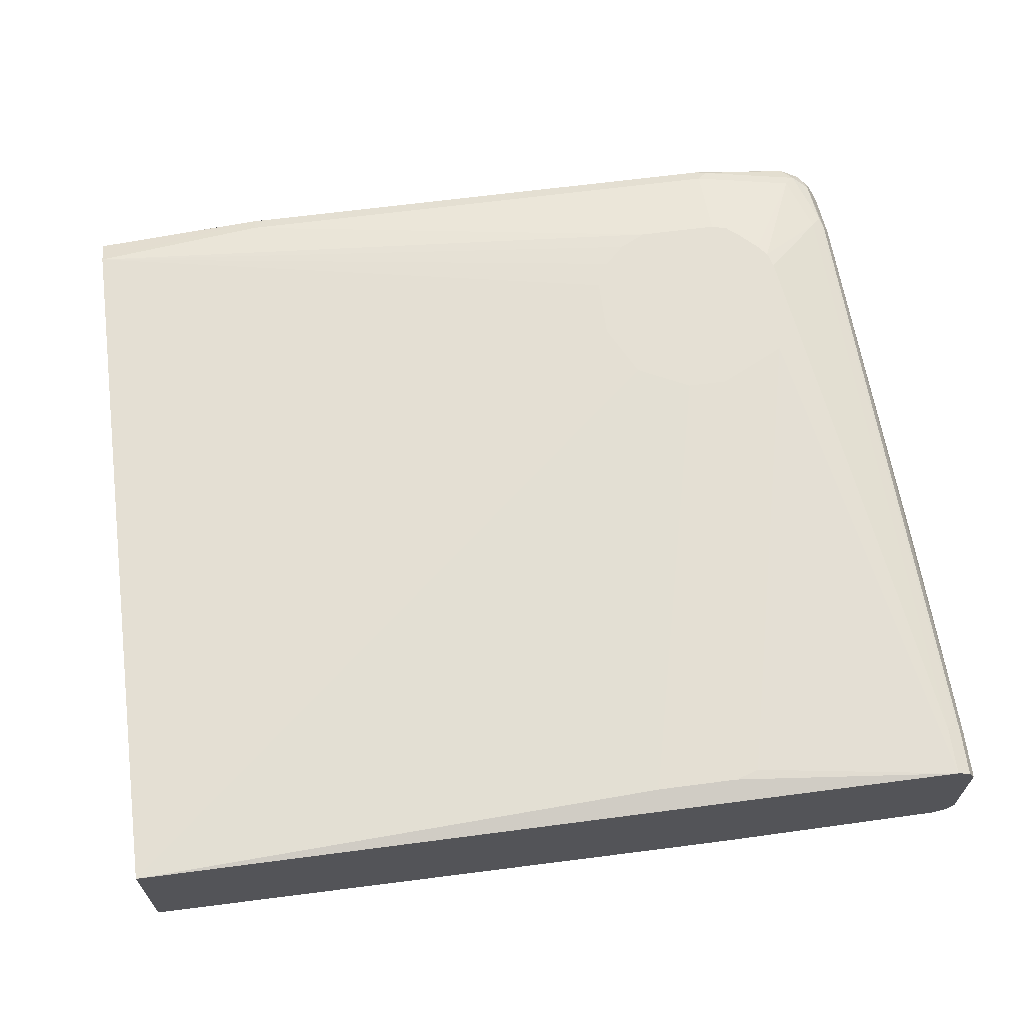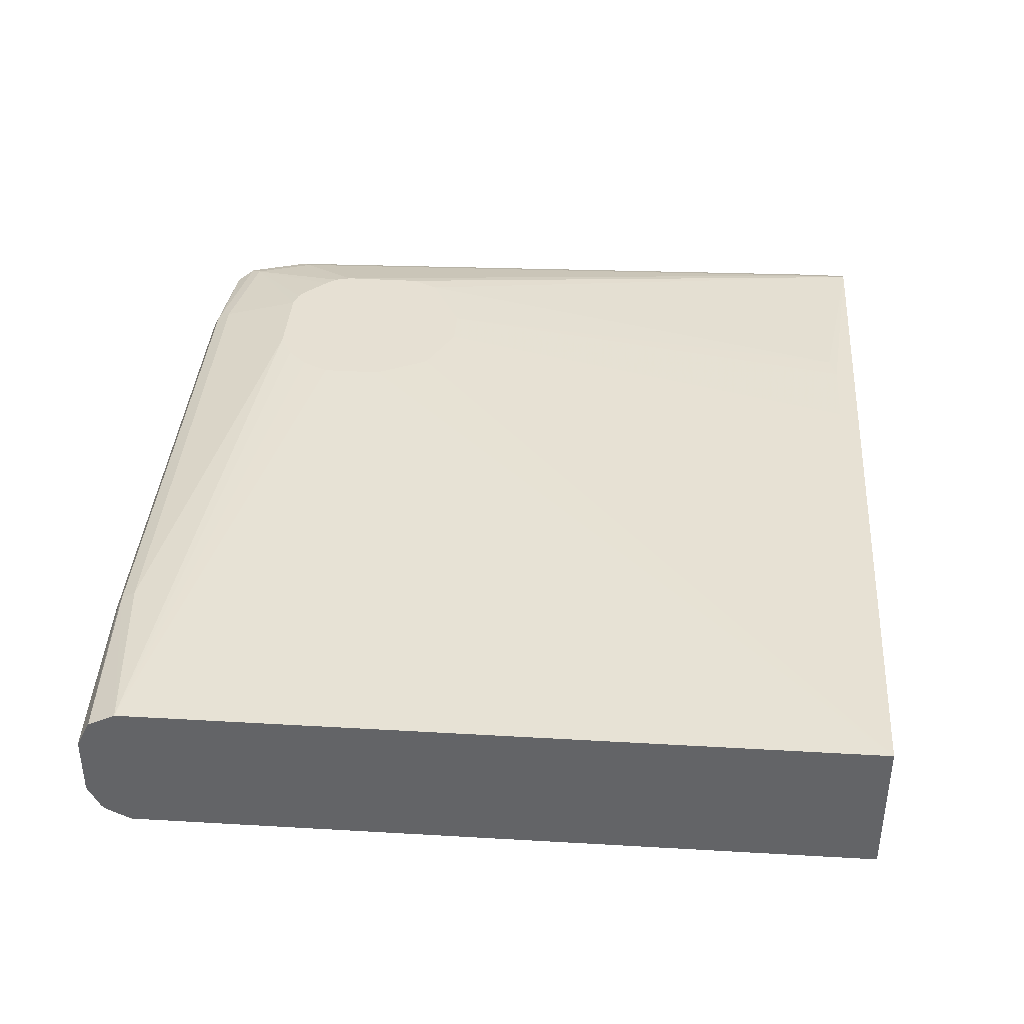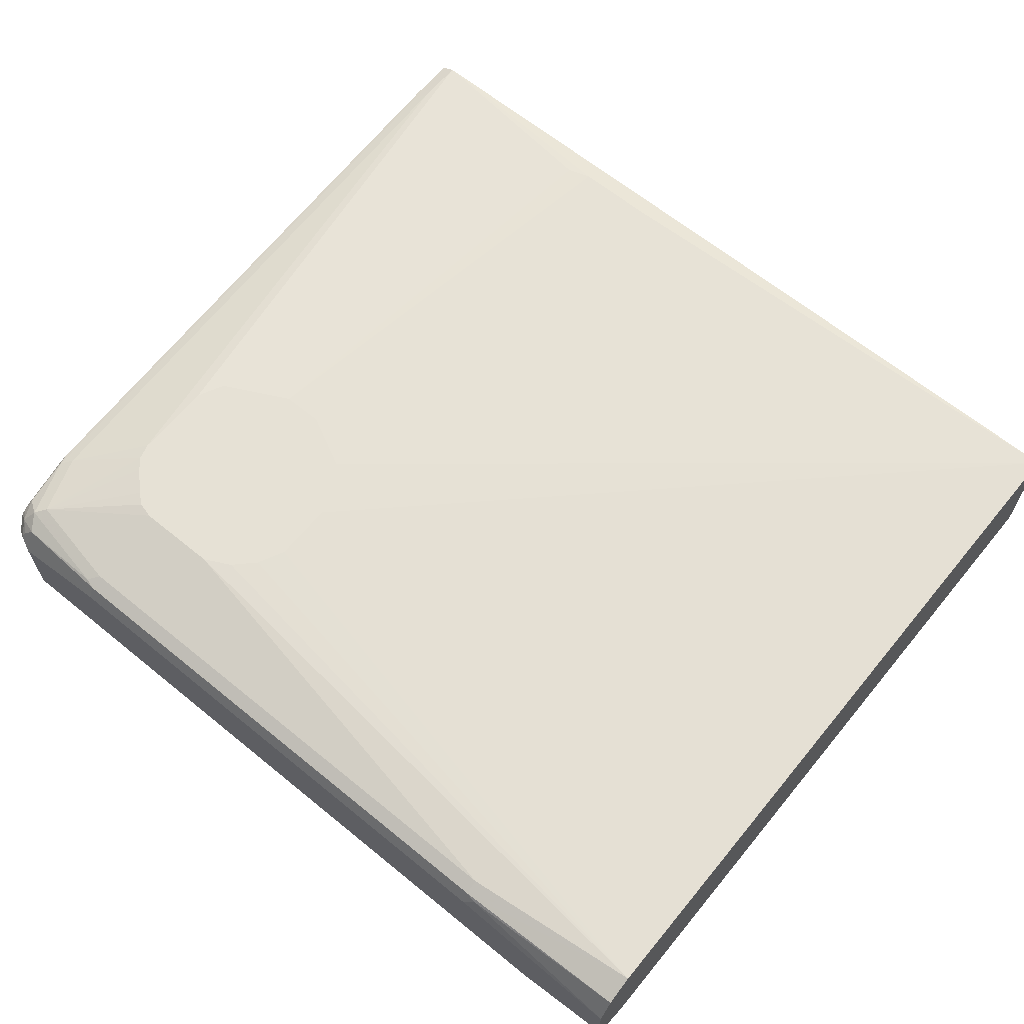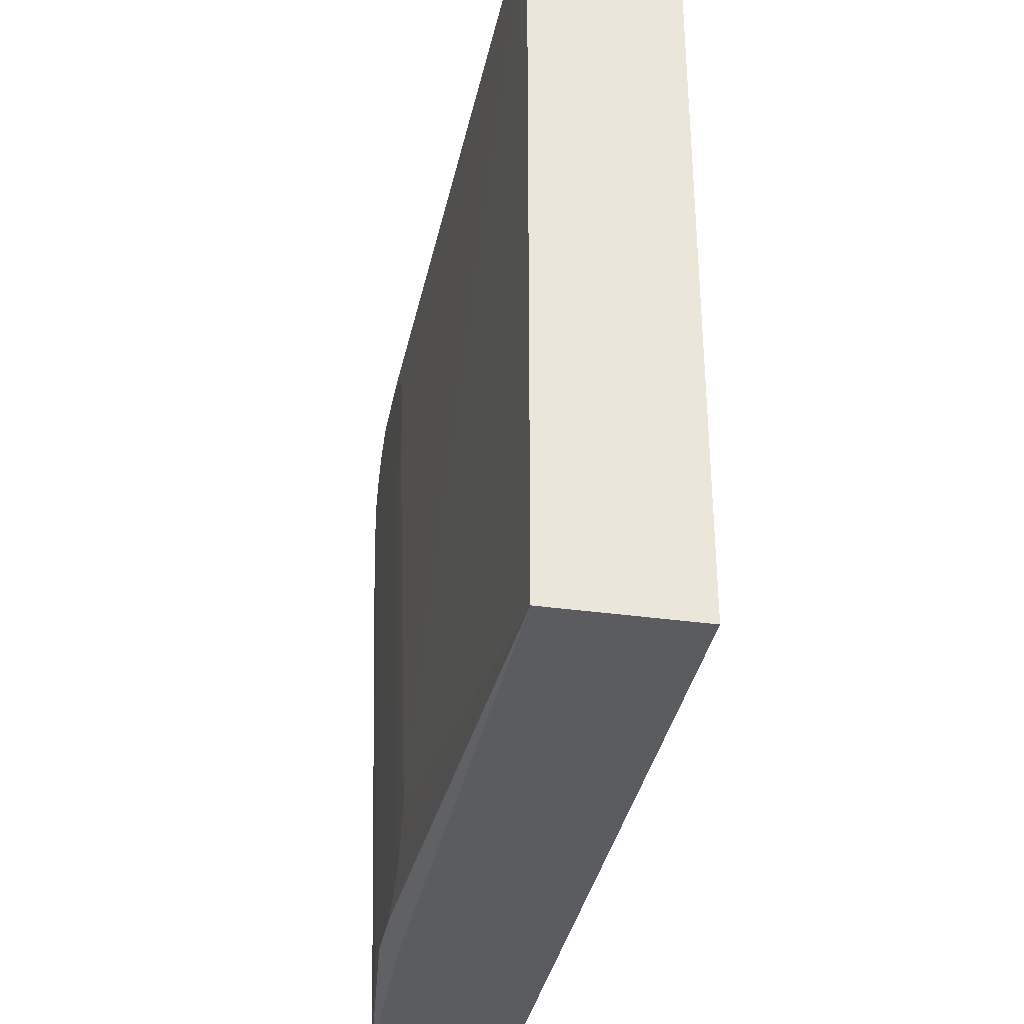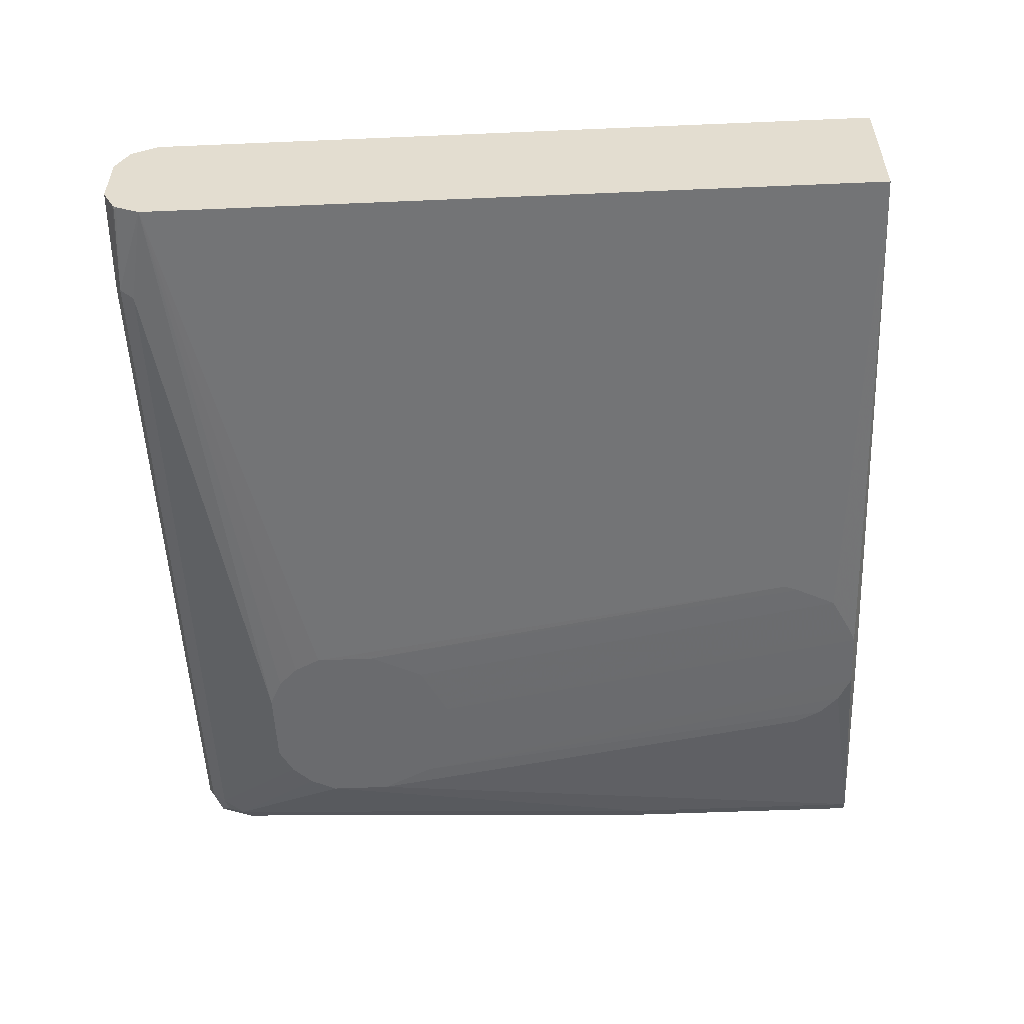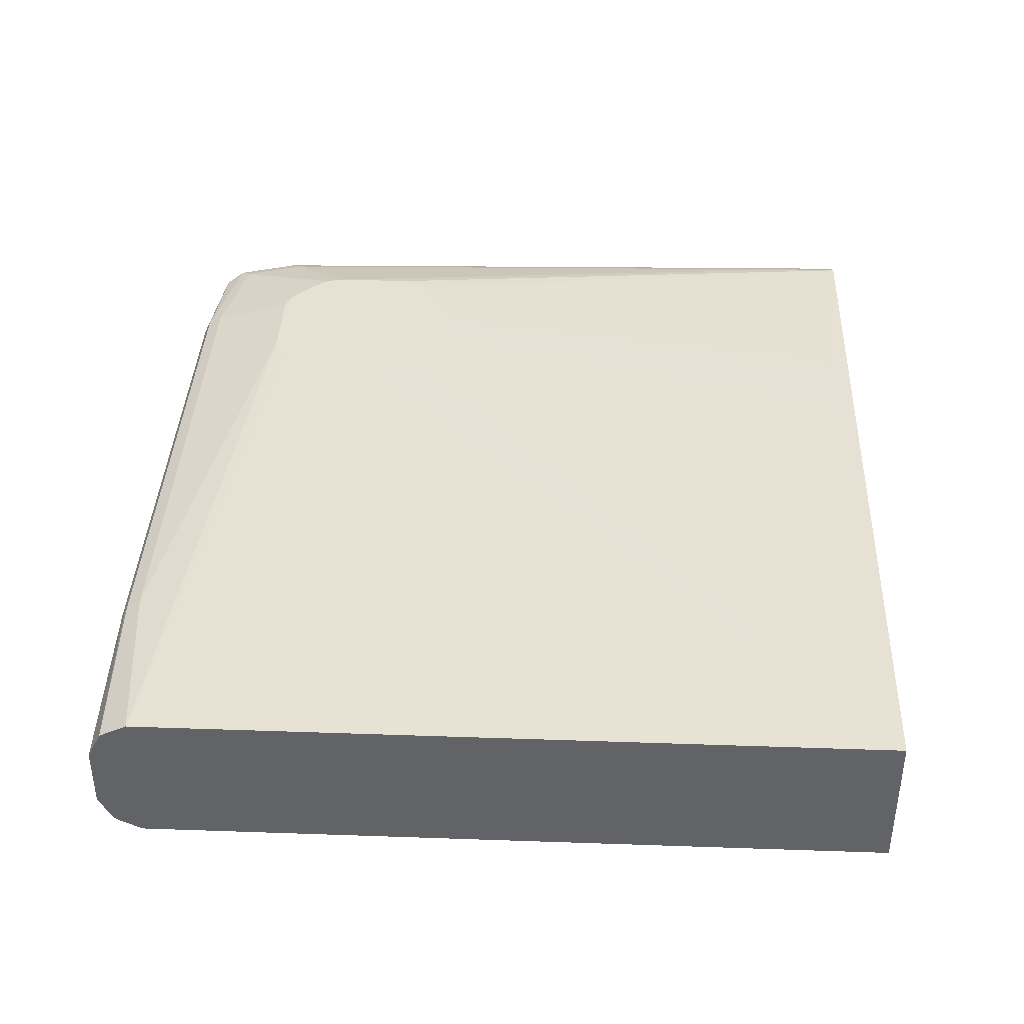
<metadata>
{"format":"obj","ext":"obj","renderer":"f3d","projection":"perspective","resolution":1024,"background":"white","views":[{"elev":65.2,"azim":172.5,"up":"+Y"},{"elev":38.3,"azim":94.2,"up":"+Y"},{"elev":64.5,"azim":39.4,"up":"+Y"},{"elev":-34.9,"azim":79.4,"up":"+Z"},{"elev":-53.4,"azim":92.6,"up":"+Y"},{"elev":38.7,"azim":92.5,"up":"+Y"}]}
</metadata>
<code>
v -0.05655 -0.0355 0.5503
v -0.05655 -0.071 -0.1307
v -0.05655 0.05324 -0.1307
v -0.8165 -0.05324 -0.1306
v -0.8106 -0.06507 -0.1306
v -0.8165 -0.05325 0.08877
v -0.8106 -0.06507 0.08285
v -0.7988 -0.05325 0.5148
v -0.7928 -0.06508 0.5088
v -0.781 -0.071 0.5148
v -0.7988 -0.07099 0.08877
v -0.7988 -0.071 -0.1306
v -0.8106 -0.06507 0.07693
v -0.6035 -0.07667 -0.1306
v -0.6035 -0.09184 -0.1243
v -0.6272 -0.09184 -0.1124
v -0.6449 -0.09184 -0.09467
v -0.6568 -0.09184 -0.071
v -0.7278 -0.09469 0.355
v -0.7041 -0.09469 0.3077
v -0.6213 -0.09469 0.284
v -0.5503 -0.09469 0.355
v -0.5739 -0.09469 0.3077
v -0.4842 -0.09184 -0.06606
v -0.502 -0.09184 -0.1016
v -0.5375 -0.09184 -0.1193
v -0.5503 -0.09184 -0.1243
v -0.5496 -0.07667 -0.1306
v -0.4793 -0.09184 -0.05324
v -0.5503 -0.09469 0.4083
v -0.5799 -0.09469 0.4497
v -0.5621 -0.09469 0.4319
v -0.05655 -0.071 0.5147
v -0.05655 -0.06047 0.5358
v -0.1361 -0.06509 0.5443
v -0.05917 -0.05916 0.5384
v -0.05655 -0.05844 0.5382
v -0.05655 -0.05654 0.5397
v -0.142 -0.05324 0.5503
v -0.462 -0.05325 0.5503
v -0.7633 0.01775 0.5503
v -0.7633 -0.05325 0.5503
v -0.7573 -0.06508 0.5443
v -0.7869 -0.05915 0.5384
v -0.7633 -0.071 0.5325
v -0.778 -0.06803 0.5295
v -0.7988 0.01775 0.5148
v -0.7869 0.01183 0.5384
v -0.7928 0.02365 0.5266
v -0.781 0.03549 0.5325
v -0.7899 0.03105 0.5236
v -0.7869 0.04141 0.5148
v -0.7721 0.04881 0.5236
v -0.7633 0.04141 0.5384
v -0.7721 0.03105 0.5414
v -0.7751 0.02365 0.5443
v -0.6745 0.03549 0.5503
v -0.6745 0.04733 0.5443
v -0.6834 0.04881 0.5414
v -0.7633 0.05324 0.5148
v -0.6745 0.05324 0.5325
v -0.213 0.04733 0.5443
v -0.213 0.0355 0.5503
v -0.2042 0.04437 0.5458
v -0.05655 0.04141 0.5384
v -0.05655 0.01774 0.5503
v -0.05655 0.05324 0.5147
v -0.213 0.05324 0.5325
v -0.6035 0.07102 0.4615
v -0.5799 0.07102 0.4497
v -0.5621 0.07102 0.4319
v -0.5503 0.07102 0.4083
v -0.7159 0.07102 0.4319
v -0.6745 0.07102 0.4615
v -0.6884 0.07102 0.4576
v -0.6982 0.07102 0.4497
v -0.7239 0.07102 0.4221
v -0.781 0.05324 0.4615
v -0.7277 0.07102 0.4083
v -0.7278 0.07102 0.3373
v -0.7988 0.05324 -0.08873
v -0.8076 0.04881 -0.07988
v -0.7899 0.04881 0.4704
v -0.7928 0.04733 0.4615
v -0.8106 0.04733 -0.08873
v -0.8106 0.04733 -0.1306
v -0.7988 0.05324 -0.1306
v -0.7159 0.07102 0.3136
v -0.574 0.07102 0.3077
v -0.6568 0.07102 0.284
v -0.6185 0.05983 -0.1055
v -0.5979 0.05983 -0.1121
v -0.5269 0.05983 -0.1121
v -0.6213 0.07102 0.284
v -0.8165 0.0355 -0.1306
v -0.8165 0.0355 -0.08873
v -0.7988 0.03549 0.4615
v -0.8165 0.01774 0.1065
v -0.8165 -0.03549 0.1065
v -0.5503 0.07102 0.355
v -0.7159 -0.09469 0.4319
v -0.6982 -0.09469 0.4496
v -0.6745 -0.09469 0.4615
v -0.7278 -0.09469 0.4083
v -0.6035 -0.09469 0.4615
v -0.142 -0.071 0.5325
f 88 73 72
f 82 84 83
f 82 85 84
f 82 86 85
f 82 87 86
f 82 81 87
f 81 80 87
f 80 88 87
f 80 73 88
f 82 83 78
f 92 3 87
f 90 88 89
f 90 91 88
f 90 92 91
f 90 93 92
f 94 93 90
f 94 89 93
f 94 90 89
f 93 89 3
f 93 3 92
f 82 78 81
f 91 92 87
f 89 88 72
f 81 78 79
f 74 60 61
f 79 73 80
f 91 87 88
f 68 62 67
f 68 61 62
f 68 69 61
f 68 67 69
f 70 69 67
f 70 71 69
f 70 67 71
f 71 67 72
f 71 72 73
f 81 79 80
f 69 71 73
f 74 61 69
f 75 60 74
f 76 60 75
f 76 73 60
f 76 75 73
f 75 74 73
f 77 60 73
f 77 78 60
f 77 79 78
f 77 73 79
f 74 69 73
f 86 87 3
f 35 43 45
f 86 95 85
f 48 44 41
f 44 42 41
f 101 45 10
f 102 45 101
f 102 103 45
f 102 101 103
f 101 19 103
f 104 19 101
f 104 12 19
f 11 12 104
f 11 104 10
f 104 101 10
f 18 19 12
f 22 103 19
f 31 103 22
f 105 103 31
f 105 45 103
f 105 106 45
f 105 33 106
f 105 31 33
f 106 33 35
f 106 35 45
f 65 67 62
f 41 1 57
f 86 3 95
f 67 1 3
f 100 89 72
f 85 95 96
f 85 96 97
f 84 85 97
f 84 97 52
f 84 52 83
f 53 83 52
f 53 60 83
f 78 83 60
f 52 97 47
f 49 52 47
f 51 52 49
f 98 47 97
f 98 99 47
f 98 96 99
f 98 97 96
f 99 96 4
f 6 99 4
f 6 8 99
f 99 8 47
f 95 4 96
f 95 3 4
f 100 3 89
f 100 72 3
f 72 67 3
f 65 66 67
f 59 60 53
f 66 57 1
f 23 22 21
f 23 24 22
f 25 24 23
f 25 2 24
f 25 26 2
f 25 21 26
f 25 23 21
f 27 26 21
f 27 2 26
f 27 28 2
f 21 22 19
f 27 15 28
f 28 15 14
f 28 14 2
f 24 2 29
f 24 29 22
f 30 22 29
f 30 31 22
f 32 31 30
f 32 33 31
f 32 30 33
f 30 29 33
f 27 21 15
f 29 2 33
f 20 21 19
f 20 16 15
f 2 3 1
f 2 4 3
f 5 4 2
f 5 6 4
f 7 6 5
f 7 8 6
f 7 9 8
f 7 10 9
f 7 11 10
f 7 12 11
f 20 15 21
f 66 1 67
f 5 12 13
f 5 2 12
f 12 2 14
f 12 14 15
f 12 15 16
f 17 12 16
f 17 18 12
f 17 19 18
f 17 20 19
f 17 16 20
f 7 5 13
f 33 2 1
f 7 13 12
f 34 35 33
f 50 53 52
f 50 54 53
f 50 55 54
f 50 56 55
f 50 48 56
f 56 48 41
f 56 41 55
f 54 55 41
f 54 41 57
f 54 57 58
f 50 52 51
f 54 58 59
f 59 61 60
f 59 62 61
f 59 58 62
f 63 62 58
f 64 65 62
f 64 66 65
f 64 63 66
f 63 57 66
f 63 58 57
f 34 33 1
f 54 59 53
f 50 51 49
f 64 62 63
f 48 49 47
f 34 36 35
f 50 49 48
f 37 36 34
f 37 38 36
f 38 34 1
f 38 1 35
f 38 35 36
f 39 35 1
f 39 40 35
f 39 1 40
f 40 1 41
f 37 34 38
f 42 35 40
f 42 40 41
f 9 44 8
f 48 47 44
f 46 44 10
f 46 10 45
f 9 10 44
f 46 45 44
f 44 45 43
f 44 43 42
f 42 43 35
f 44 47 8

</code>
